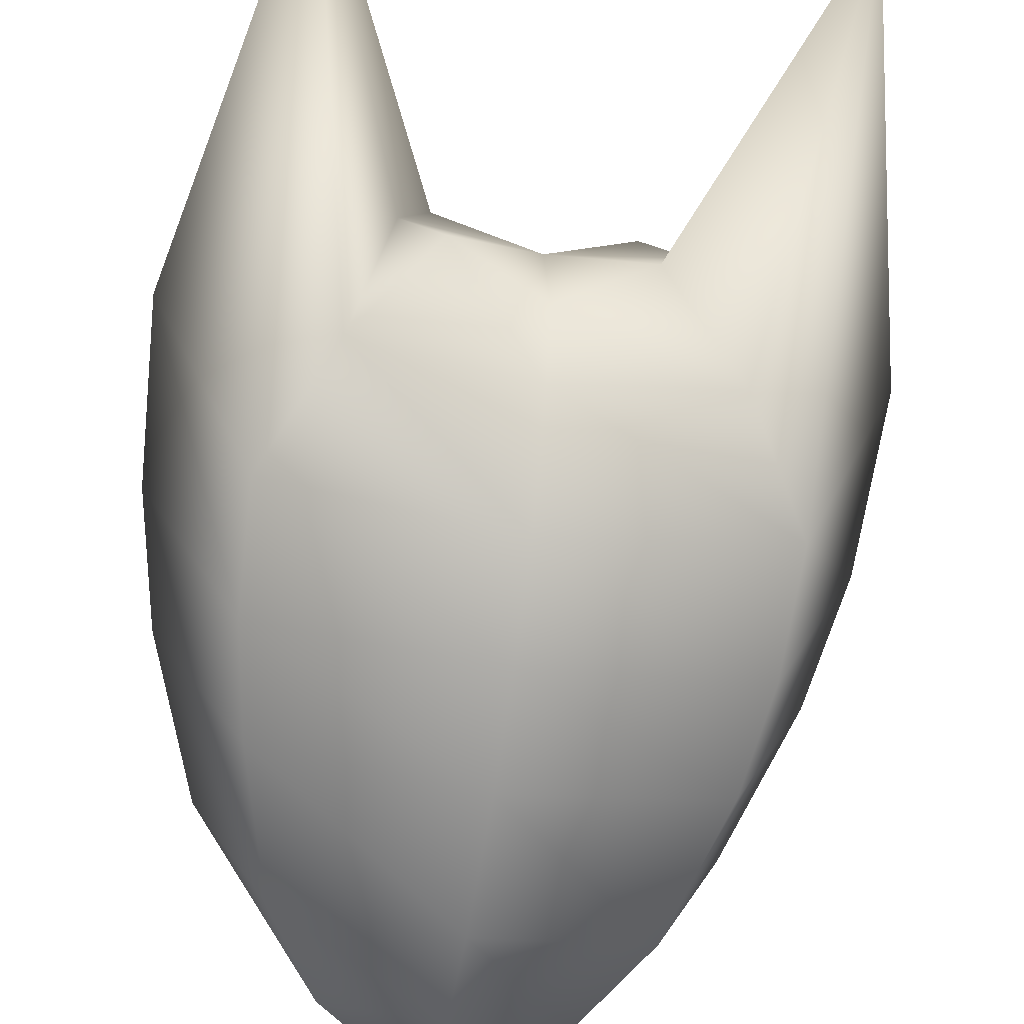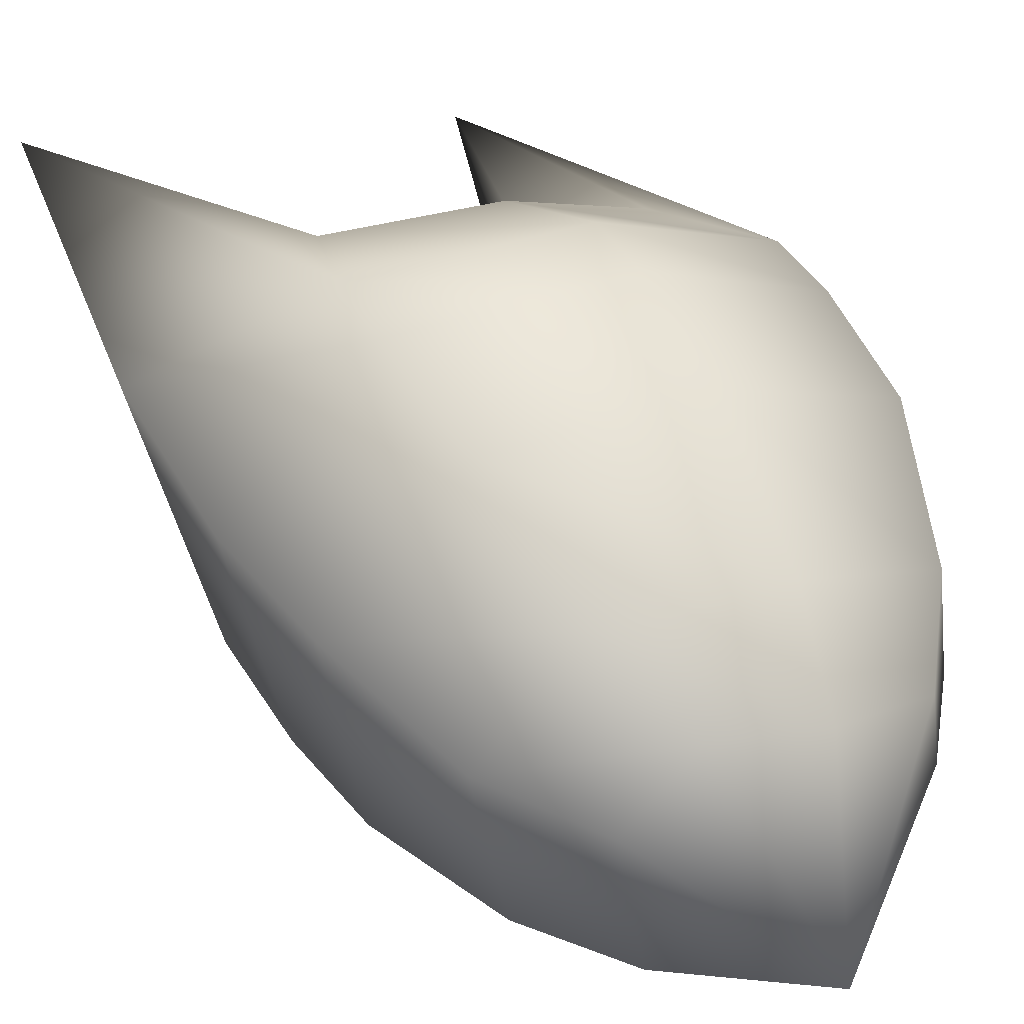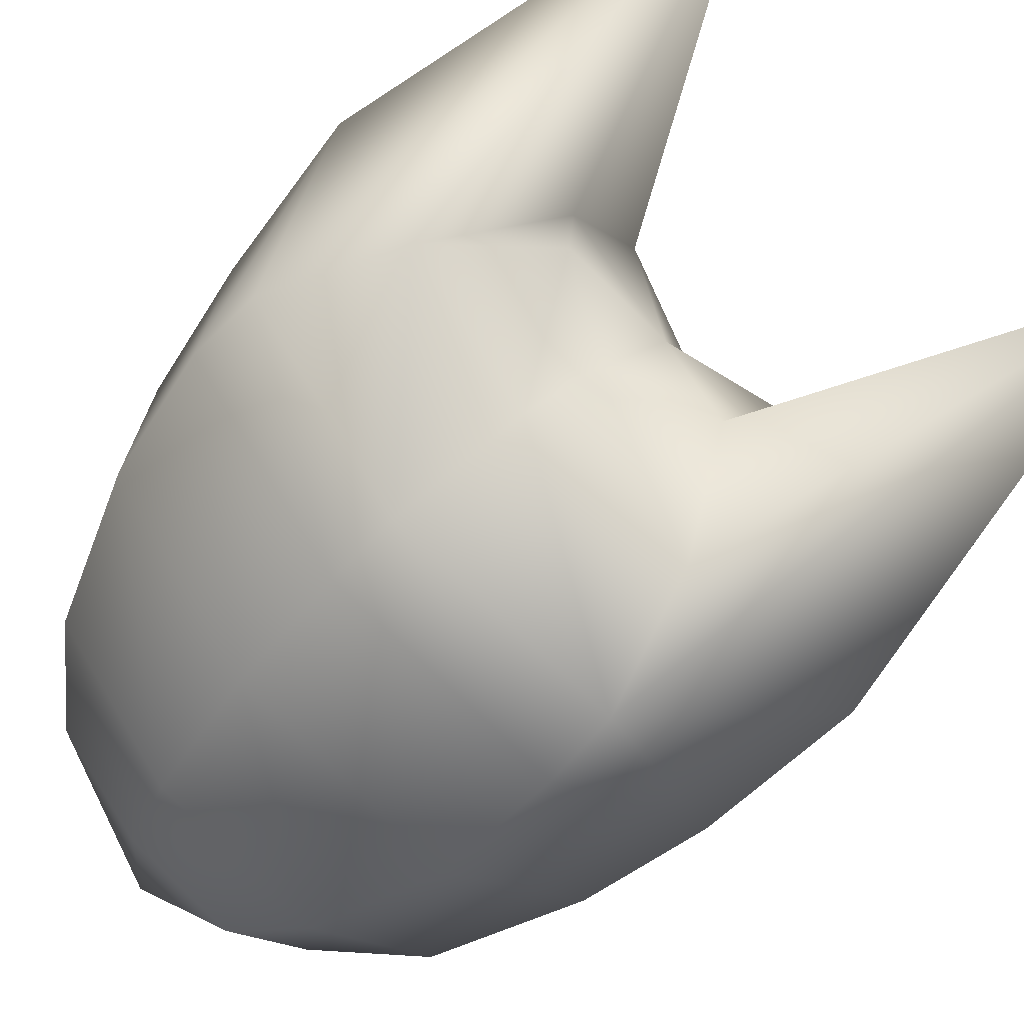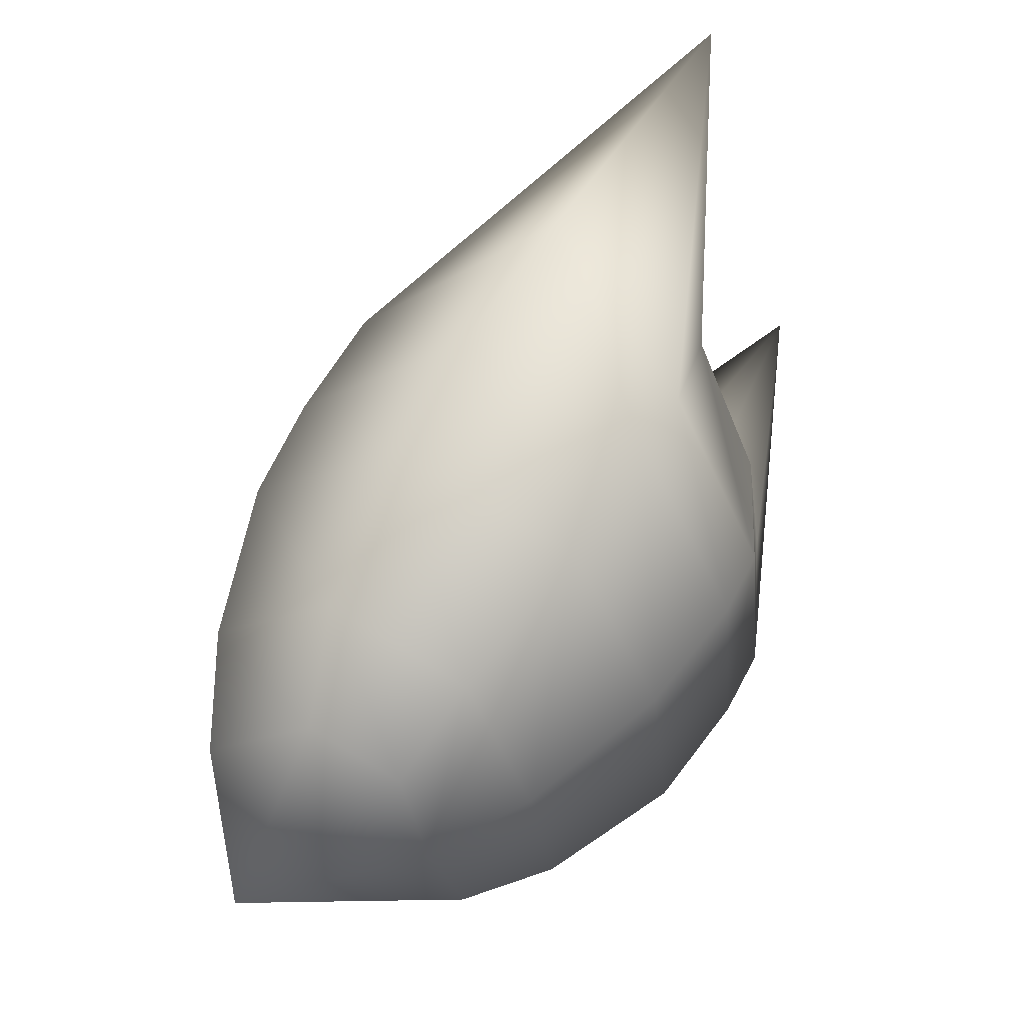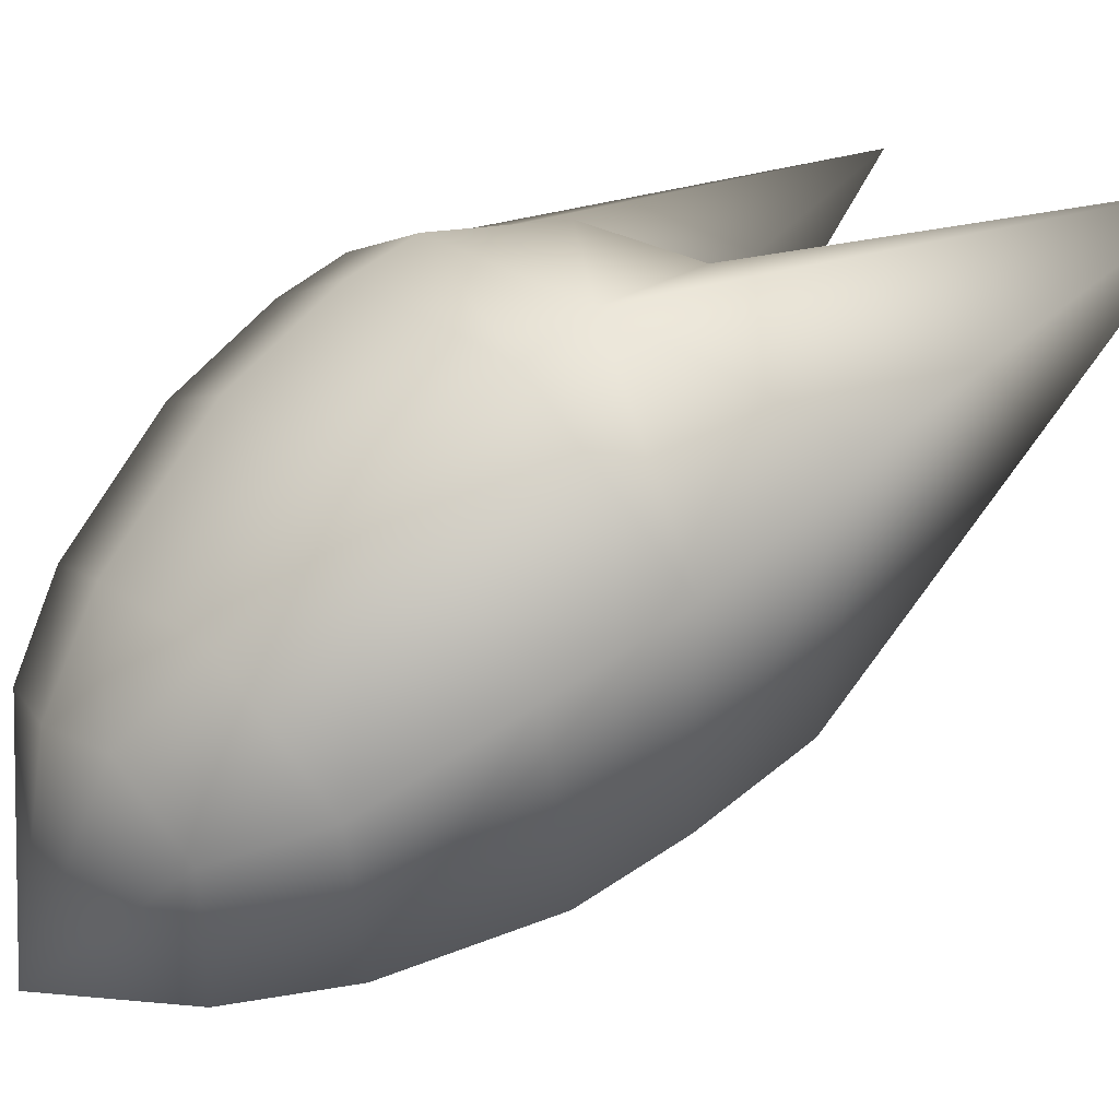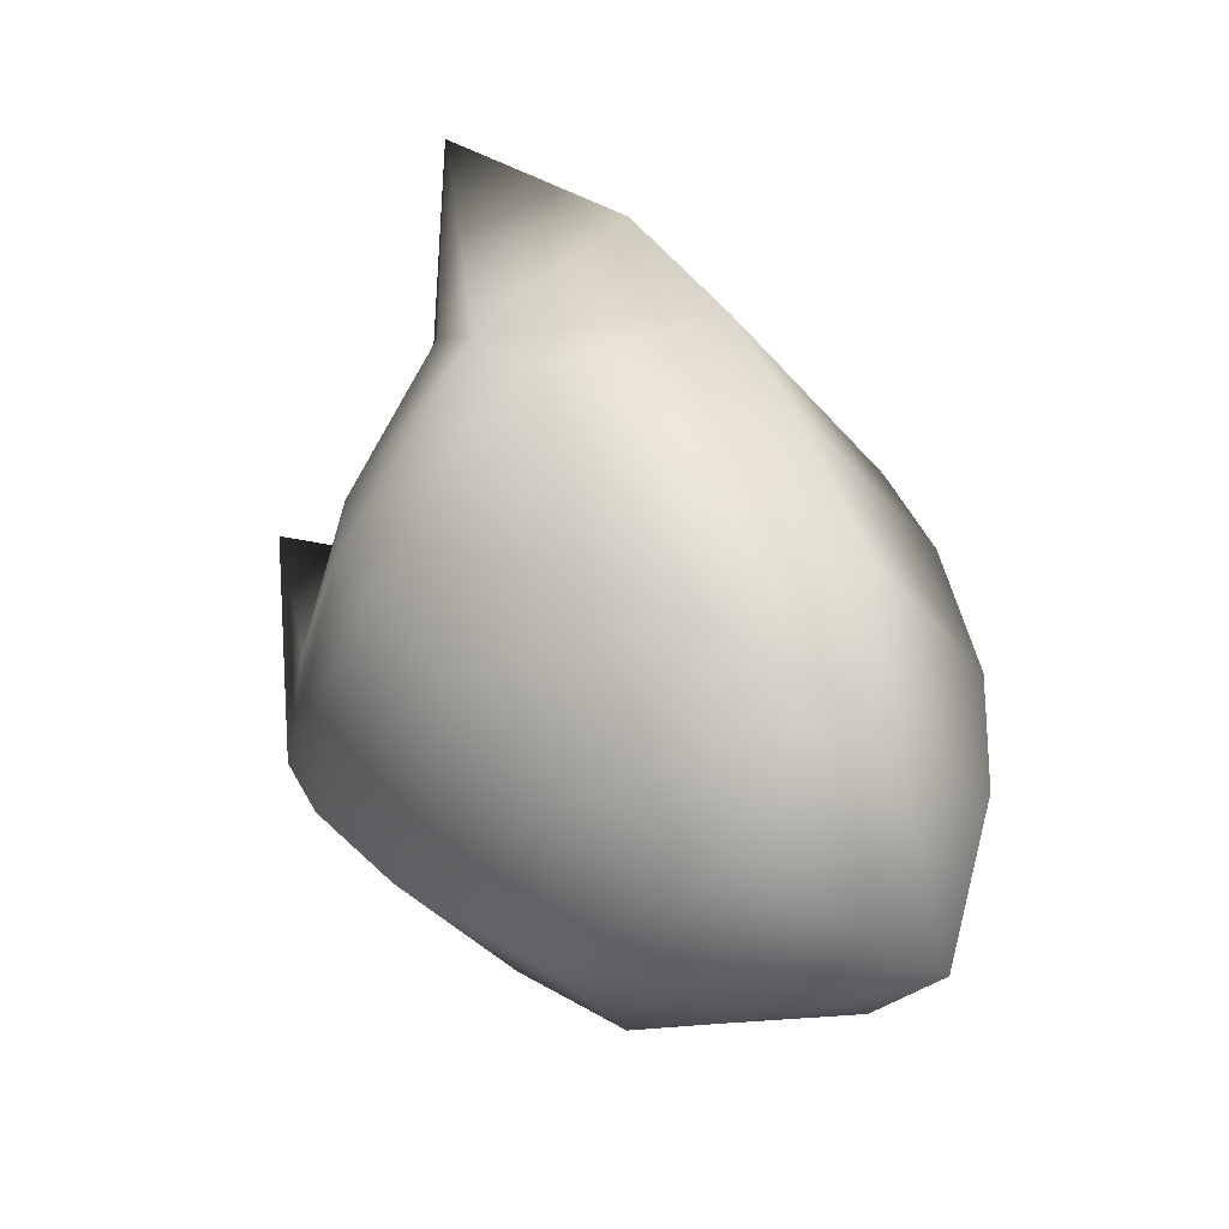
<metadata>
{"format":"obj","ext":"obj","renderer":"f3d","projection":"perspective","resolution":1024,"background":"white","views":[{"elev":-47.4,"azim":170.3,"up":"+Z"},{"elev":12.9,"azim":-34.5,"up":"+Z"},{"elev":75.0,"azim":50.4,"up":"+Z"},{"elev":-40.4,"azim":-75.4,"up":"+Y"},{"elev":11.3,"azim":63.0,"up":"+Z"},{"elev":-66.8,"azim":66.3,"up":"+Y"}]}
</metadata>
<code>
o Sphere
v -0.3373 0.2418 -0.1257
v 0 0.4714 0.0054
v -0.09746 0.5217 -0.05289
v -0.1796 0.4853 -0.1677
v -0.2435 0.4027 -0.2679
v -0.2387 0.2934 -0.3334
v -0.2206 0.1967 -0.3868
v -0.1793 0.04252 -0.4338
v -0.1197 -0.06508 -0.4553
v -0 0.5034 -0.1071
v -0 0.4783 -0.1879
v -0 0.405 -0.3044
v -0 0.3116 -0.3699
v -0 0.2062 -0.4225
v -0 0.0596 -0.4635
v -0 -0.05474 -0.4712
v -0 -0.1795 -0.4612
v 0.0964 0.5217 -0.05289
v 0.1786 0.4853 -0.1677
v 0.2425 0.4027 -0.2679
v 0.2376 0.2934 -0.3334
v 0.2195 0.1967 -0.3868
v 0.1793 0.04252 -0.4338
v 0.1197 -0.06508 -0.4553
v 0.1366 0.4817 0.01653
v 0.2538 0.7766 0.1549
v 0.3477 0.3859 -0.01998
v 0.3363 0.2418 -0.1257
v 0.3106 0.1249 -0.1931
v 0.2535 -0.00842 -0.2815
v 0.1693 -0.09186 -0.3267
v 0.1015 0.4416 0.08595
v 0.1786 0.3372 0.1042
v 0.2335 0.2091 0.08266
v 0.2376 0.1433 0.04492
v 0.2303 0.03393 -0.03553
v 0.1793 -0.07923 -0.1588
v 0.1197 -0.1391 -0.2448
v -0 0.39 0.08931
v -0 0.3105 0.1257
v 0 0.173 0.1205
v -0 0.1063 0.08583
v 0 0 -0
v -0 -0.1047 -0.1383
v -0 -0.154 -0.2482
v -0.09746 0.4416 0.08595
v -0.1796 0.3372 0.1042
v -0.2345 0.2091 0.08266
v -0.2387 0.1433 0.04492
v -0.2206 0.03393 -0.03553
v -0.1793 -0.07923 -0.1588
v -0.1197 -0.1391 -0.2448
v -0.1376 0.4817 0.01653
v -0.2538 0.7766 0.1549
v -0.3487 0.3859 -0.01998
v -0.3117 0.1249 -0.1931
v -0.2535 -0.00842 -0.2815
v -0.1693 -0.09186 -0.3267
f 56 1 6 7
f 55 54 5
f 53 2 3
f 17 58 9
f 57 56 7 8
f 1 55 5 6
f 54 53 3 4
f 58 57 8 9
f 17 9 16
f 8 7 14 15
f 6 5 12 13
f 4 3 10 11
f 9 8 15 16
f 7 6 13 14
f 5 4 11 12
f 3 2 10
f 11 10 18 19
f 16 15 23 24
f 14 13 21 22
f 12 11 19 20
f 10 2 18
f 17 16 24
f 15 14 22 23
f 13 12 20 21
f 24 23 30 31
f 22 21 28 29
f 20 26 27
f 18 2 25
f 17 24 31
f 23 22 29 30
f 21 20 27 28
f 19 18 25 26
f 25 2 32
f 17 31 38
f 30 29 36 37
f 28 27 34 35
f 26 25 32 33
f 31 30 37 38
f 29 28 35 36
f 27 26 34
f 37 36 43 44
f 35 34 41 42
f 33 32 39 40
f 38 37 44 45
f 36 35 42 43
f 34 33 40 41
f 32 2 39
f 17 38 45
f 45 44 51 52
f 43 42 49 50
f 41 40 47 48
f 39 2 46
f 17 45 52
f 44 43 50 51
f 42 41 48 49
f 40 39 46 47
f 50 49 1 56
f 48 54 55
f 46 2 53
f 17 52 58
f 51 50 56 57
f 49 48 55 1
f 47 46 53 54
f 52 51 57 58
f 26 20 19
f 34 26 33
f 5 54 4
f 54 48 47

</code>
